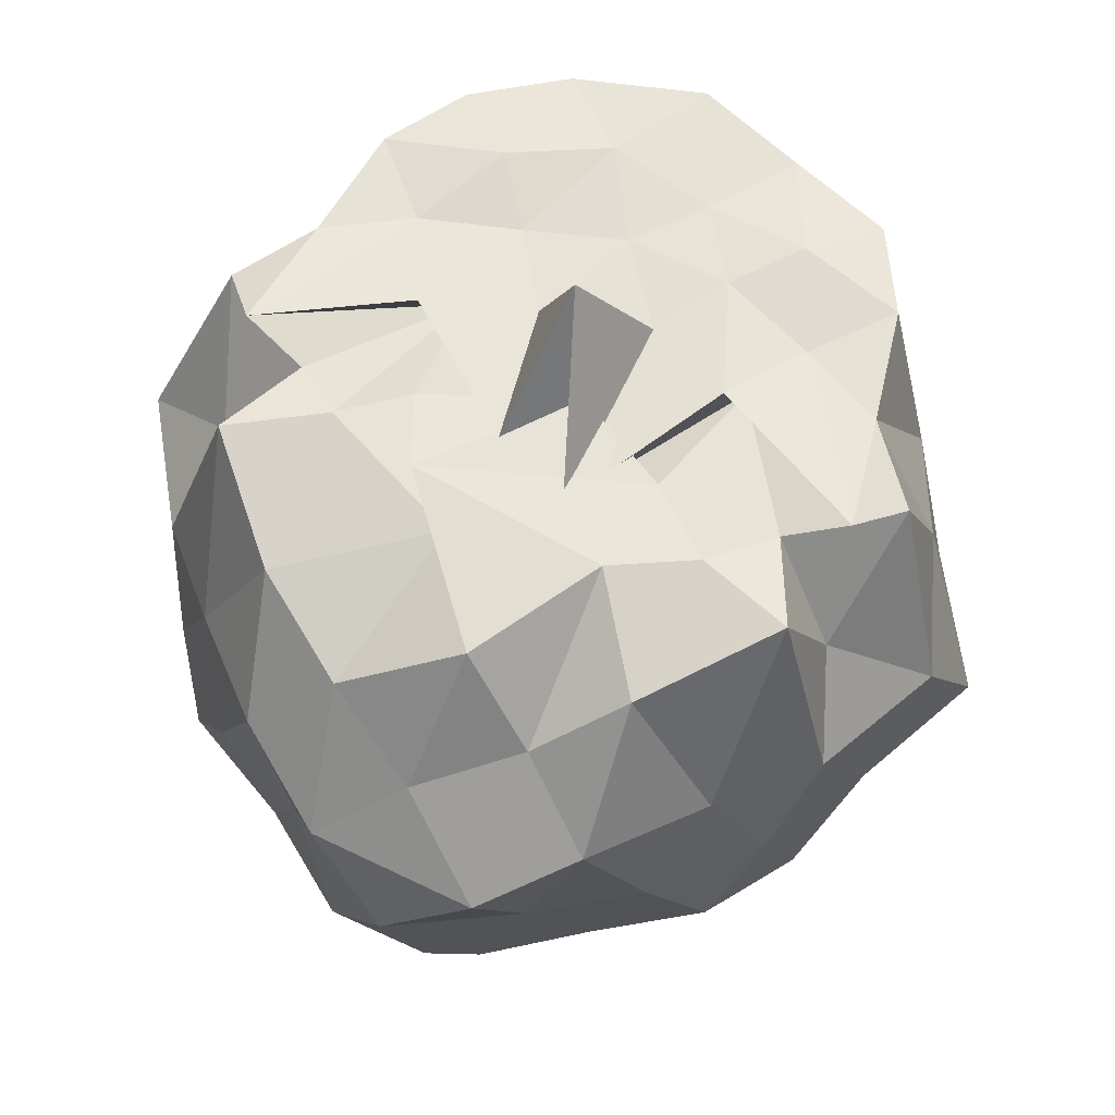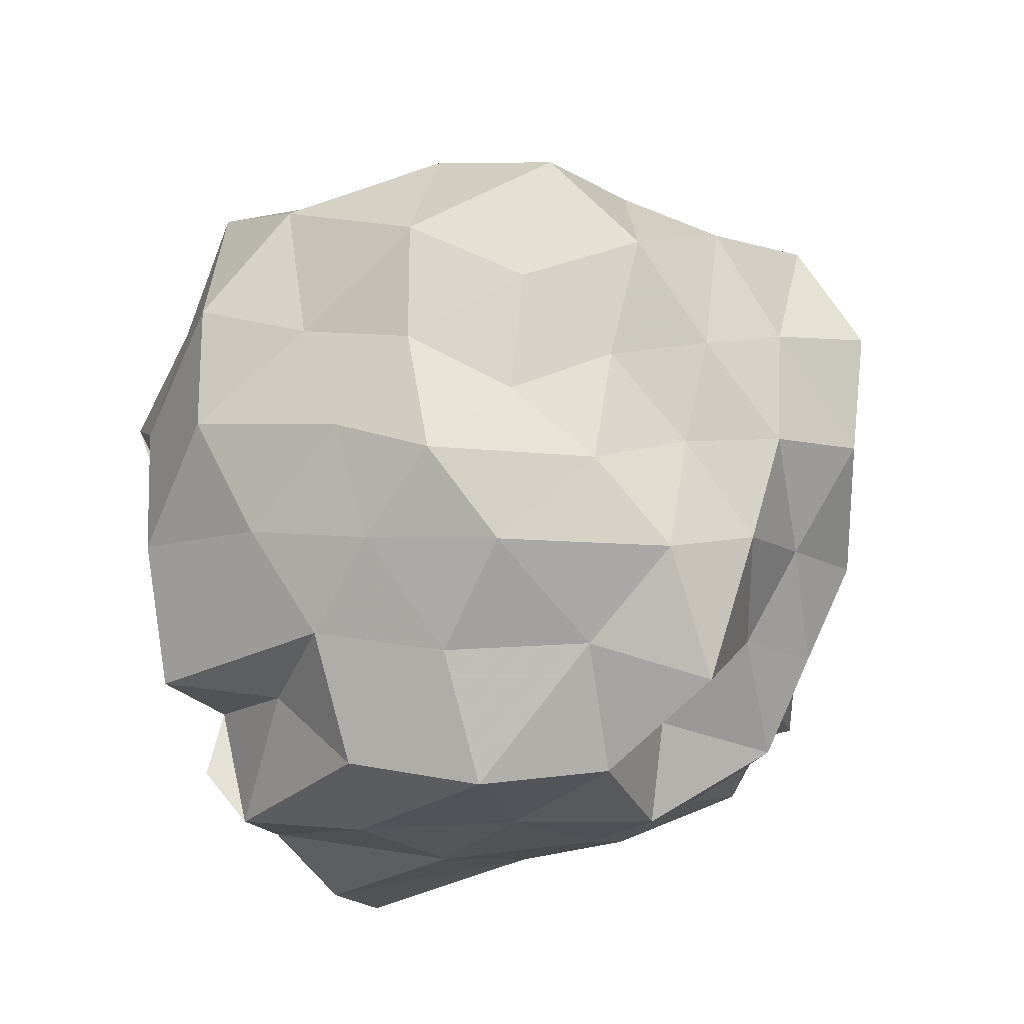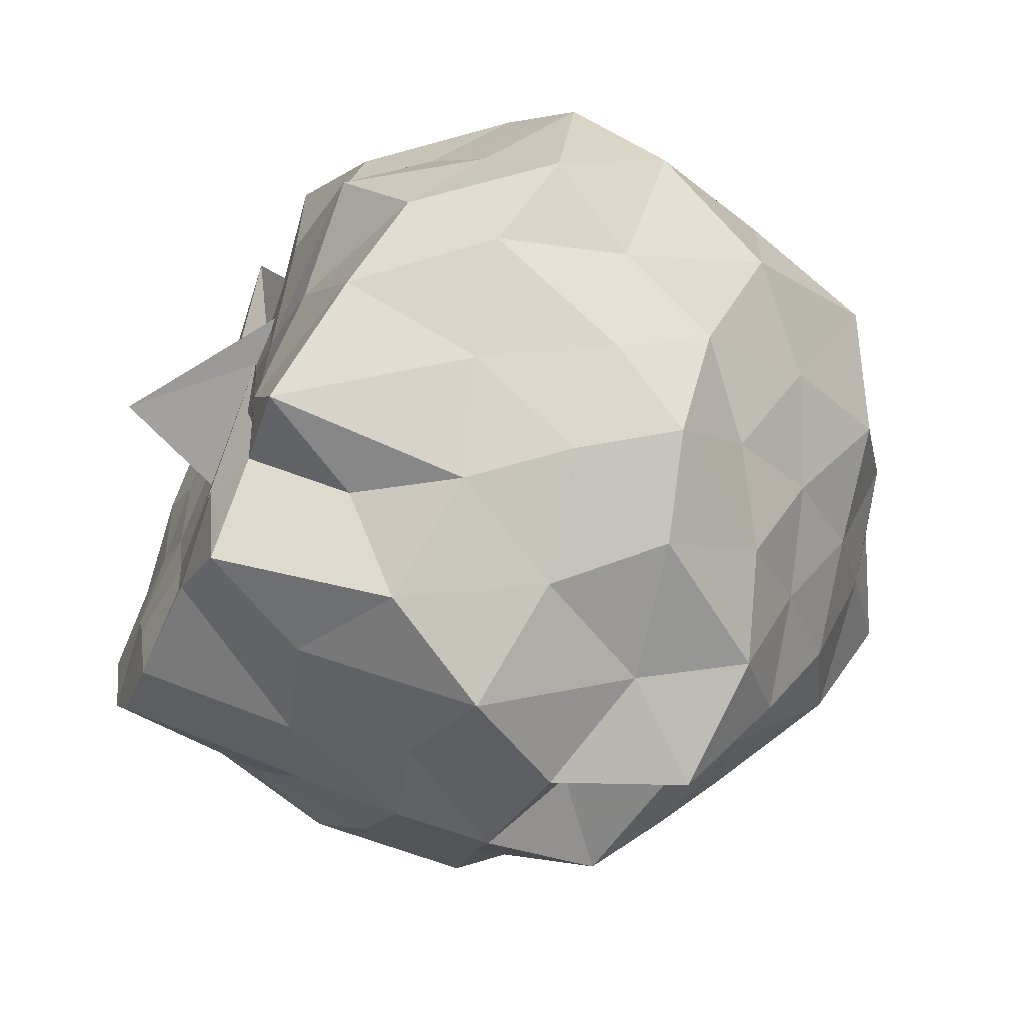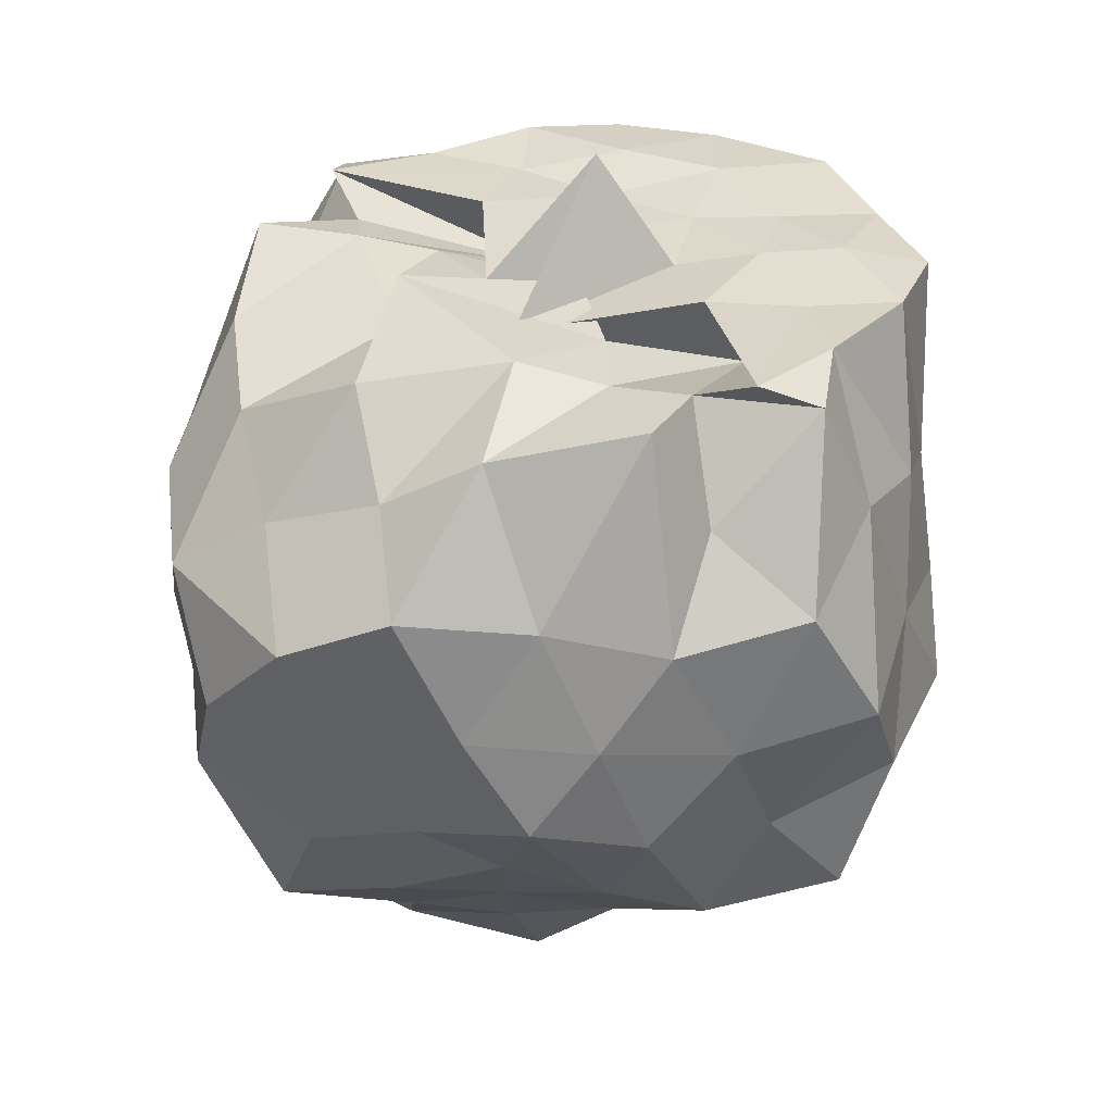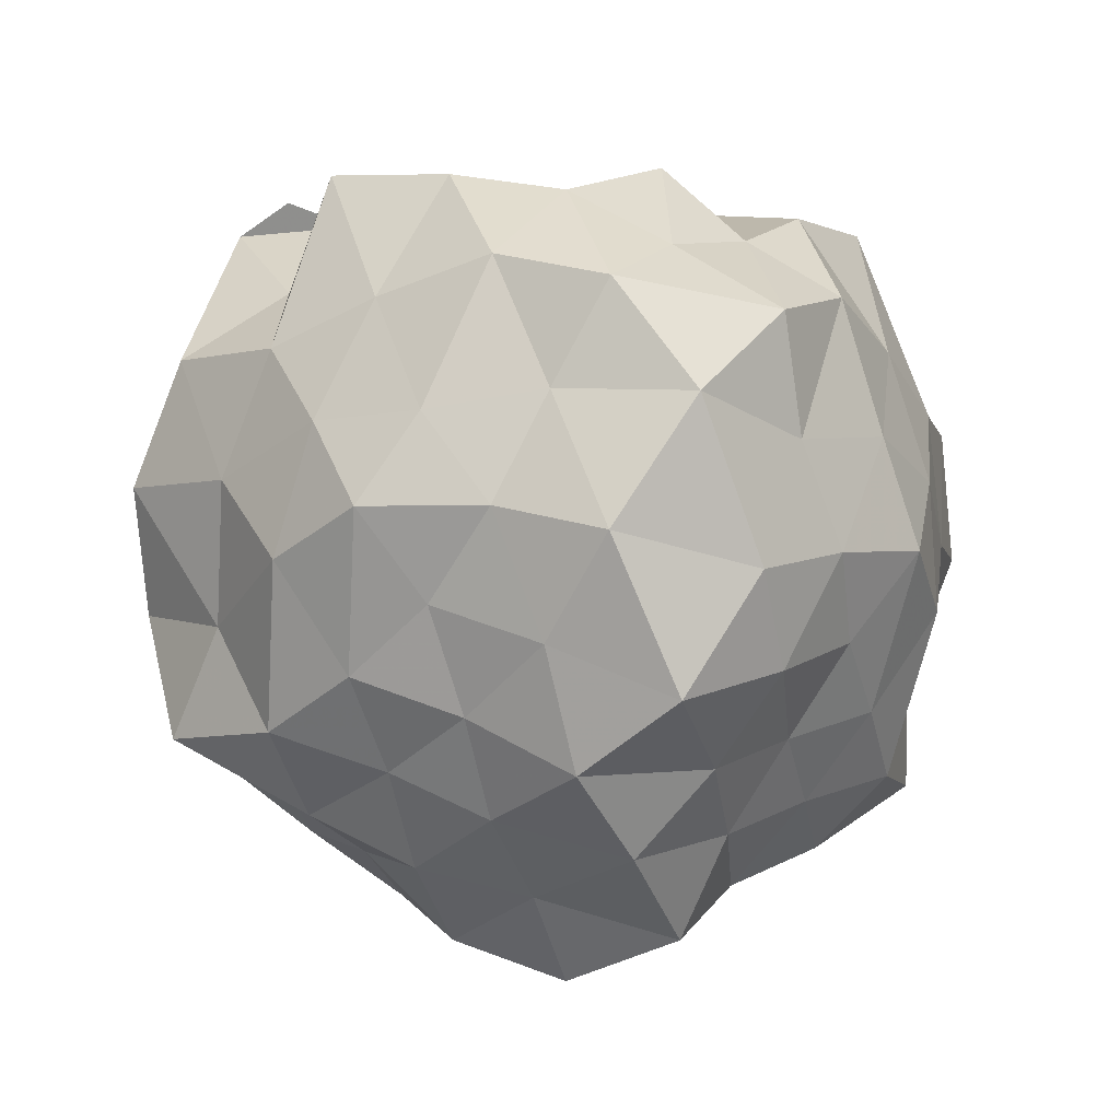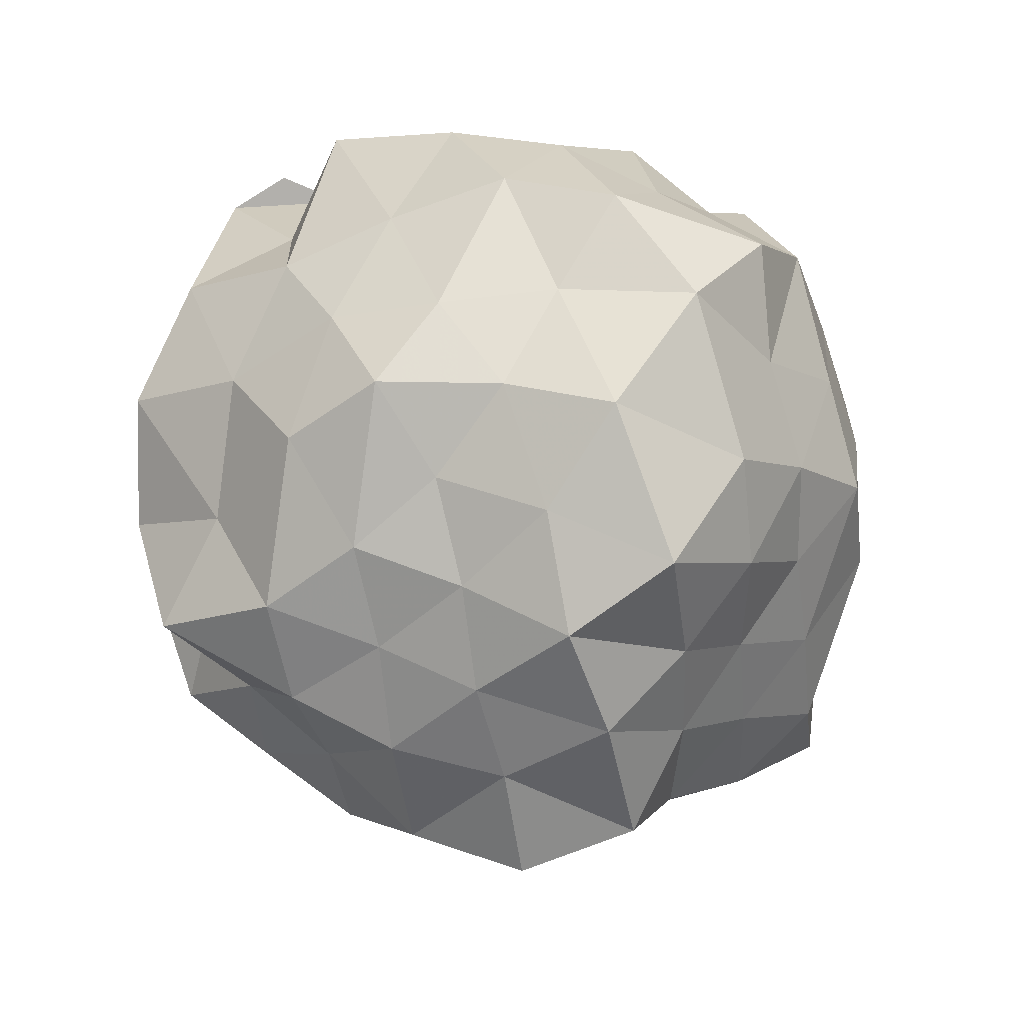
<metadata>
{"format":"obj","ext":"obj","renderer":"f3d","projection":"perspective","resolution":1024,"background":"white","views":[{"elev":63.2,"azim":111.9,"up":"+Z"},{"elev":-54.6,"azim":117.0,"up":"+Y"},{"elev":-62.7,"azim":64.9,"up":"+Y"},{"elev":33.8,"azim":137.1,"up":"+Z"},{"elev":-16.3,"azim":73.2,"up":"+Z"},{"elev":-27.8,"azim":65.2,"up":"+Z"}]}
</metadata>
<code>
v -1.64 -0.03074 1.258
v -1.411 -0.02568 -0.941
v -0.5747 -0.01835 0.6709
v -0.7236 0.221 0.7671
v -0.8663 0.4164 0.9078
v -1.131 0.6871 0.9987
v -1.255 0.7594 0.717
v -1.53 0.8427 0.968
v -1.715 0.6956 0.9908
v -2.015 0.6485 0.984
v -2.237 0.5366 0.9674
v -2.339 0.2758 0.969
v -2.441 0.002732 0.984
v -2.369 -0.3283 0.9686
v -2.226 -0.553 0.9684
v -2.02 -0.6853 0.9808
v -1.716 -0.7284 0.9891
v -1.528 -0.8719 0.9683
v -1.255 -0.7917 0.7171
v -1.129 -0.719 0.991
v -0.8625 -0.4856 0.9117
v -0.6901 -0.2431 0.8299
v -0.4221 0.1998 0.4759
v -0.59 0.4116 0.5926
v -0.836 0.6356 0.5633
v -1.062 0.8403 0.4933
v -1.35 1.008 0.5487
v -1.65 0.8958 0.6741
v -1.934 0.7809 0.5928
v -2.156 0.6285 0.489
v -2.326 0.4022 0.5503
v -2.521 0.1519 0.6048
v -2.455 -0.1918 0.6968
v -2.341 -0.42 0.5429
v -2.17 -0.6469 0.4673
v -1.939 -0.8077 0.5871
v -1.645 -0.9321 0.681
v -1.351 -1.041 0.5468
v -1.06 -0.8707 0.4933
v -0.8362 -0.6682 0.5637
v -0.6099 -0.446 0.6121
v -0.4391 -0.2139 0.5201
v -0.5452 0.2826 0.209
v -0.6775 0.5447 0.2843
v -0.9052 0.7647 0.2606
v -1.197 0.9242 0.1946
v -1.498 1.092 0.2534
v -1.799 0.9084 0.3047
v -2.09 0.7418 0.2264
v -2.29 0.5431 0.2682
v -2.426 0.281 0.2229
v -2.616 -0.003184 0.2532
v -2.49 -0.3331 0.3016
v -2.309 -0.5565 0.2293
v -2.085 -0.7788 0.2199
v -1.797 -0.9395 0.3073
v -1.498 -1.124 0.2523
v -1.198 -0.9554 0.1967
v -0.9044 -0.7962 0.2653
v -0.6916 -0.591 0.243
v -0.5539 -0.3233 0.2754
v -0.3738 -0.02583 0.2391
v -0.6373 0.4155 -0.02632
v -0.7714 0.671 0.03708
v -1.012 0.821 -0.04093
v -1.364 0.889 -0.1203
v -1.669 1.012 -0.02332
v -1.994 0.8698 0.00617
v -2.161 0.6248 -0.05168
v -2.391 0.4074 -0.07247
v -2.518 0.1469 -0.0008661
v -2.416 -0.1559 0.07327
v -2.39 -0.4471 -0.08746
v -2.175 -0.6647 -0.04909
v -1.988 -0.9057 -0.003189
v -1.665 -1.047 -0.02746
v -1.365 -0.9231 -0.124
v -1.015 -0.8596 -0.04609
v -0.7768 -0.7225 0.02556
v -0.6247 -0.4415 0.008106
v -0.4618 -0.2139 -0.077
v -0.5097 0.1696 -0.1227
v -0.8315 0.5077 -0.1896
v -1.038 0.6454 -0.3031
v -1.262 0.7795 -0.409
v -1.555 0.9599 -0.3648
v -1.797 0.7531 -0.1333
v -2.03 0.7158 -0.3233
v -2.199 0.446 -0.3009
v -2.317 0.1792 -0.2263
v -2.576 -0.03456 -0.2228
v -2.346 -0.2187 -0.2699
v -2.164 -0.4602 -0.3071
v -2.028 -0.7593 -0.3304
v -1.789 -0.7855 -0.1332
v -1.557 -0.9915 -0.3657
v -1.261 -0.8117 -0.4017
v -1.023 -0.6716 -0.3127
v -0.8253 -0.5344 -0.179
v -0.6713 -0.3017 -0.2933
v -0.5534 -0.01565 -0.4324
v -0.6824 0.2783 -0.3109
v -0.8134 0.03913 0.9745
v -1.119 0.2449 1
v -1.229 0.4466 0.9763
v -1.359 0.5886 0.9613
v -1.413 0.7393 1.028
v -1.841 0.481 0.9687
v -2.094 0.3844 1
v -2.133 0.1265 0.977
v -2.2 -0.1489 0.9903
v -2.081 -0.3903 0.9982
v -1.843 -0.5231 0.9711
v -1.408 -0.7714 1.026
v -1.361 -0.6131 0.9604
v -1.256 -0.4851 1.001
v -1.089 -0.1279 0.9589
v -1.198 -0.2604 0.9976
v -1.376 0.2832 0.9706
v -1.778 0.3603 0.7906
v -1.645 0.3425 0.9994
v -1.942 0.2433 0.9862
v -1.975 -0.02226 0.972
v -1.909 -0.2737 0.9663
v -1.617 -0.4232 0.9927
v -1.771 -0.3686 0.7779
v -1.39 -0.3362 0.9669
v -1.521 0.04054 0.9773
v -1.252 0.09558 0.967
v -1.763 0.1219 0.969
v -1.708 -0.1485 0.9723
v -1.342 -0.1008 0.9975
v -0.9428 0.3882 -0.4083
v -1.163 0.5155 -0.5095
v -1.427 0.645 -0.5715
v -1.714 0.6623 -0.4162
v -1.945 0.519 -0.503
v -2.113 0.2507 -0.4779
v -2.233 -0.01563 -0.4053
v -2.097 -0.2509 -0.4942
v -1.946 -0.555 -0.501
v -1.712 -0.6937 -0.4171
v -1.426 -0.6732 -0.5623
v -1.167 -0.5391 -0.5015
v -0.9152 -0.4208 -0.4178
v -0.7735 -0.1947 -0.5706
v -0.8283 0.1597 -0.5198
v -1.065 0.2759 -0.6234
v -1.347 0.3846 -0.6951
v -1.655 0.4463 -0.6027
v -1.872 0.2743 -0.6768
v -2.001 0.02169 -0.5959
v -1.885 -0.3263 -0.6663
v -1.654 -0.4812 -0.5998
v -1.341 -0.4275 -0.6939
v -1.056 -0.3173 -0.6253
v -0.9533 0.0009588 -0.7205
v -1.221 0.2051 -0.8582
v -1.557 0.1818 -0.7502
v -1.738 -0.06179 -0.7094
v -1.561 -0.2733 -0.8287
v -1.215 -0.1663 -0.7735
f 3 23 4
f 4 23 24
f 4 24 5
f 5 24 25
f 5 25 6
f 6 25 26
f 6 26 7
f 7 26 27
f 7 27 8
f 8 27 28
f 8 28 9
f 9 28 29
f 9 29 10
f 10 29 30
f 10 30 11
f 11 30 31
f 11 31 12
f 12 31 32
f 12 32 13
f 13 32 33
f 13 33 14
f 14 33 34
f 14 34 15
f 15 34 35
f 15 35 16
f 16 35 36
f 16 36 17
f 17 36 37
f 17 37 18
f 18 37 38
f 18 38 19
f 19 38 39
f 19 39 20
f 20 39 40
f 20 40 21
f 21 40 41
f 21 41 22
f 22 41 42
f 22 42 3
f 3 42 23
f 23 43 24
f 24 43 44
f 24 44 25
f 25 44 45
f 25 45 26
f 26 45 46
f 26 46 27
f 27 46 47
f 27 47 28
f 28 47 48
f 28 48 29
f 29 48 49
f 29 49 30
f 30 49 50
f 30 50 31
f 31 50 51
f 31 51 32
f 32 51 52
f 32 52 33
f 33 52 53
f 33 53 34
f 34 53 54
f 34 54 35
f 35 54 55
f 35 55 36
f 36 55 56
f 36 56 37
f 37 56 57
f 37 57 38
f 38 57 58
f 38 58 39
f 39 58 59
f 39 59 40
f 40 59 60
f 40 60 41
f 41 60 61
f 41 61 42
f 42 61 62
f 42 62 23
f 23 62 43
f 43 63 44
f 44 63 64
f 44 64 45
f 45 64 65
f 45 65 46
f 46 65 66
f 46 66 47
f 47 66 67
f 47 67 48
f 48 67 68
f 48 68 49
f 49 68 69
f 49 69 50
f 50 69 70
f 50 70 51
f 51 70 71
f 51 71 52
f 52 71 72
f 52 72 53
f 53 72 73
f 53 73 54
f 54 73 74
f 54 74 55
f 55 74 75
f 55 75 56
f 56 75 76
f 56 76 57
f 57 76 77
f 57 77 58
f 58 77 78
f 58 78 59
f 59 78 79
f 59 79 60
f 60 79 80
f 60 80 61
f 61 80 81
f 61 81 62
f 62 81 82
f 62 82 43
f 43 82 63
f 63 83 64
f 64 83 84
f 64 84 65
f 65 84 85
f 65 85 66
f 66 85 86
f 66 86 67
f 67 86 87
f 67 87 68
f 68 87 88
f 68 88 69
f 69 88 89
f 69 89 70
f 70 89 90
f 70 90 71
f 71 90 91
f 71 91 72
f 72 91 92
f 72 92 73
f 73 92 93
f 73 93 74
f 74 93 94
f 74 94 75
f 75 94 95
f 75 95 76
f 76 95 96
f 76 96 77
f 77 96 97
f 77 97 78
f 78 97 98
f 78 98 79
f 79 98 99
f 79 99 80
f 80 99 100
f 80 100 81
f 81 100 101
f 81 101 82
f 82 101 102
f 82 102 63
f 63 102 83
f 103 104 118
f 104 119 118
f 104 105 119
f 105 120 119
f 105 106 120
f 106 107 120
f 107 121 120
f 107 108 121
f 108 122 121
f 108 109 122
f 109 110 122
f 110 123 122
f 110 111 123
f 111 124 123
f 111 112 124
f 112 113 124
f 113 125 124
f 113 114 125
f 114 126 125
f 114 115 126
f 115 116 126
f 116 127 126
f 116 117 127
f 117 118 127
f 117 103 118
f 118 119 128
f 119 129 128
f 119 120 129
f 120 121 129
f 121 130 129
f 121 122 130
f 122 123 130
f 123 131 130
f 123 124 131
f 124 125 131
f 125 132 131
f 125 126 132
f 126 127 132
f 127 128 132
f 127 118 128
f 133 148 134
f 134 148 149
f 134 149 135
f 135 149 150
f 135 150 136
f 136 150 137
f 137 150 151
f 137 151 138
f 138 151 152
f 138 152 139
f 139 152 140
f 140 152 153
f 140 153 141
f 141 153 154
f 141 154 142
f 142 154 143
f 143 154 155
f 143 155 144
f 144 155 156
f 144 156 145
f 145 156 146
f 146 156 157
f 146 157 147
f 147 157 148
f 147 148 133
f 148 158 149
f 149 158 159
f 149 159 150
f 150 159 151
f 151 159 160
f 151 160 152
f 152 160 153
f 153 160 161
f 153 161 154
f 154 161 155
f 155 161 162
f 155 162 156
f 156 162 157
f 157 162 158
f 157 158 148
f 3 4 103
f 103 4 104
f 4 5 104
f 104 5 105
f 5 6 105
f 105 6 106
f 6 7 106
f 7 8 106
f 106 8 107
f 8 9 107
f 107 9 108
f 9 10 108
f 108 10 109
f 10 11 109
f 11 12 109
f 109 12 110
f 12 13 110
f 110 13 111
f 13 14 111
f 111 14 112
f 14 15 112
f 15 16 112
f 112 16 113
f 16 17 113
f 113 17 114
f 17 18 114
f 114 18 115
f 18 19 115
f 19 20 115
f 115 20 116
f 20 21 116
f 116 21 117
f 21 22 117
f 117 22 103
f 22 3 103
f 83 133 84
f 84 133 134
f 84 134 85
f 85 134 135
f 85 135 86
f 86 135 136
f 86 136 87
f 87 136 88
f 88 136 137
f 88 137 89
f 89 137 138
f 89 138 90
f 90 138 139
f 90 139 91
f 91 139 92
f 92 139 140
f 92 140 93
f 93 140 141
f 93 141 94
f 94 141 142
f 94 142 95
f 95 142 96
f 96 142 143
f 96 143 97
f 97 143 144
f 97 144 98
f 98 144 145
f 98 145 99
f 99 145 100
f 100 145 146
f 100 146 101
f 101 146 147
f 101 147 102
f 102 147 133
f 102 133 83
f 128 129 1
f 129 130 1
f 130 131 1
f 131 132 1
f 132 128 1
f 159 158 2
f 160 159 2
f 161 160 2
f 162 161 2
f 158 162 2

</code>
